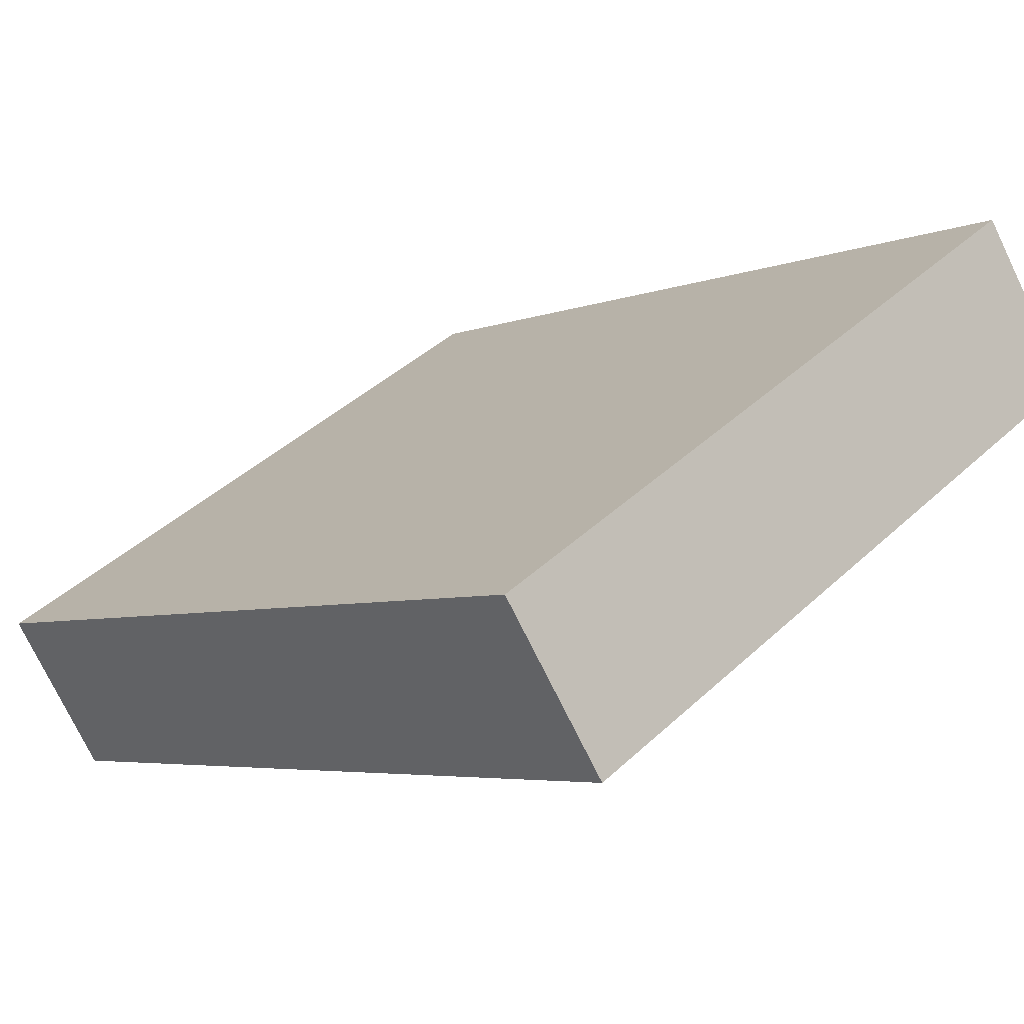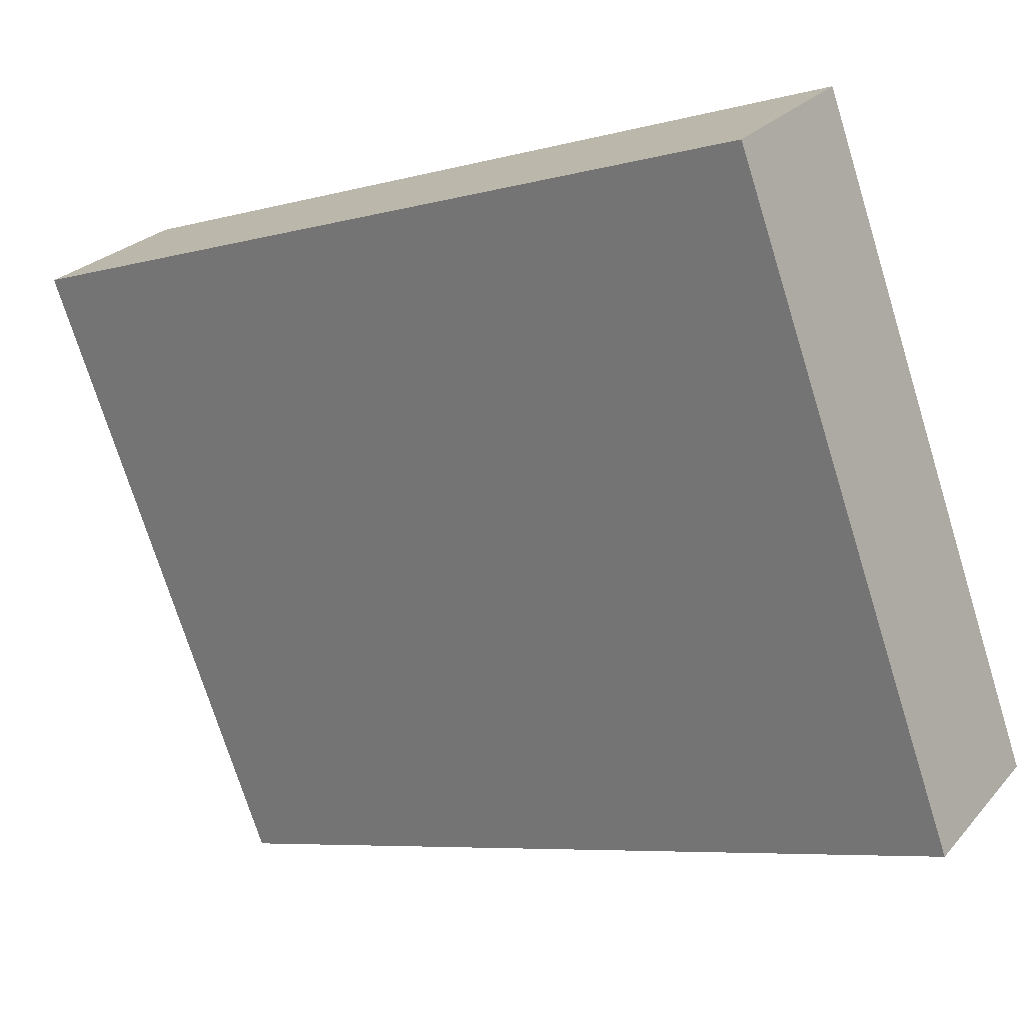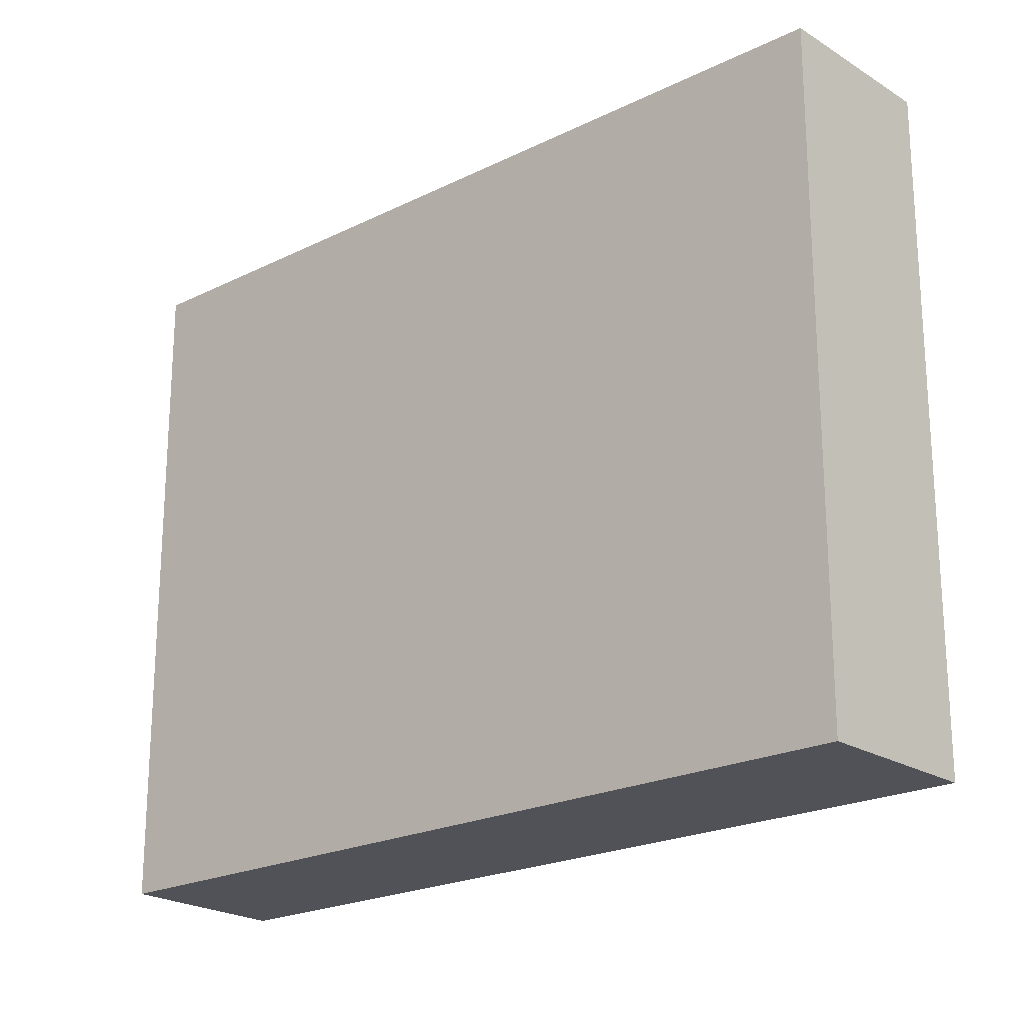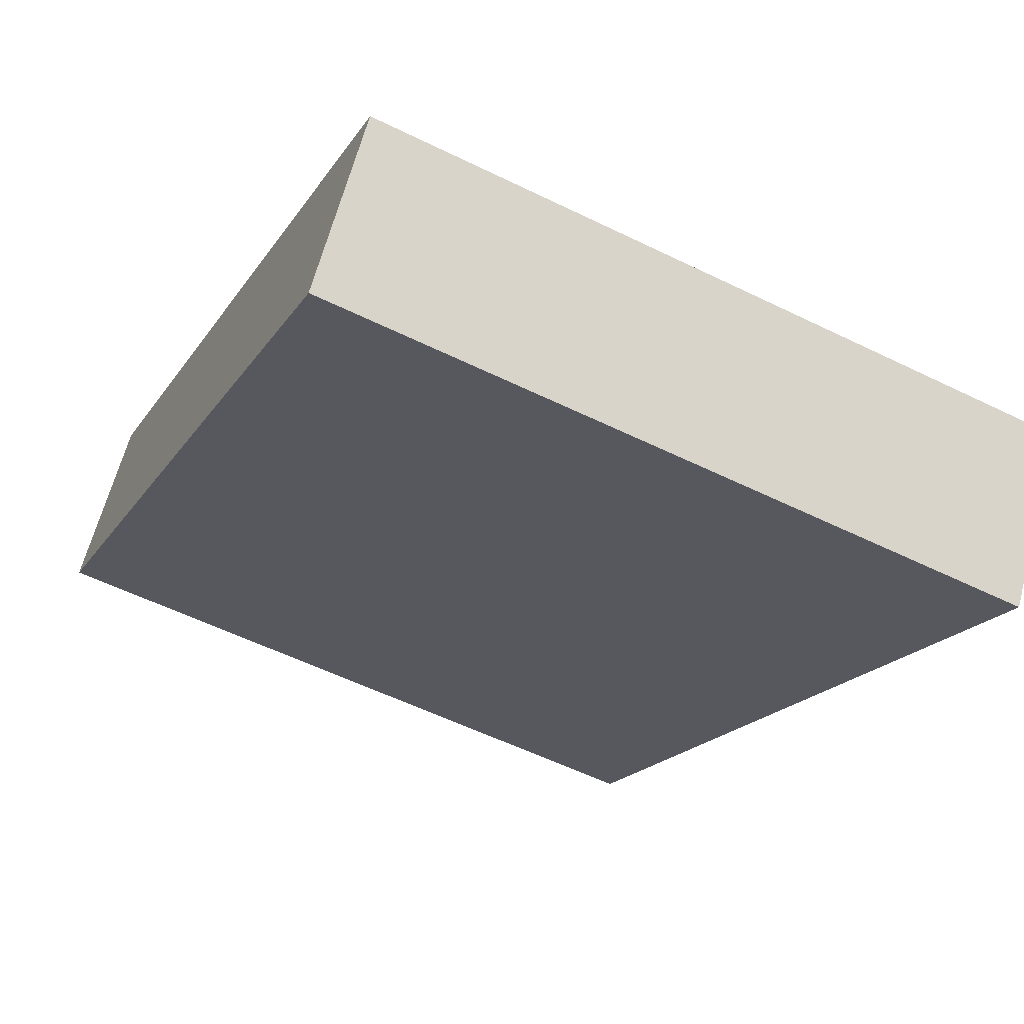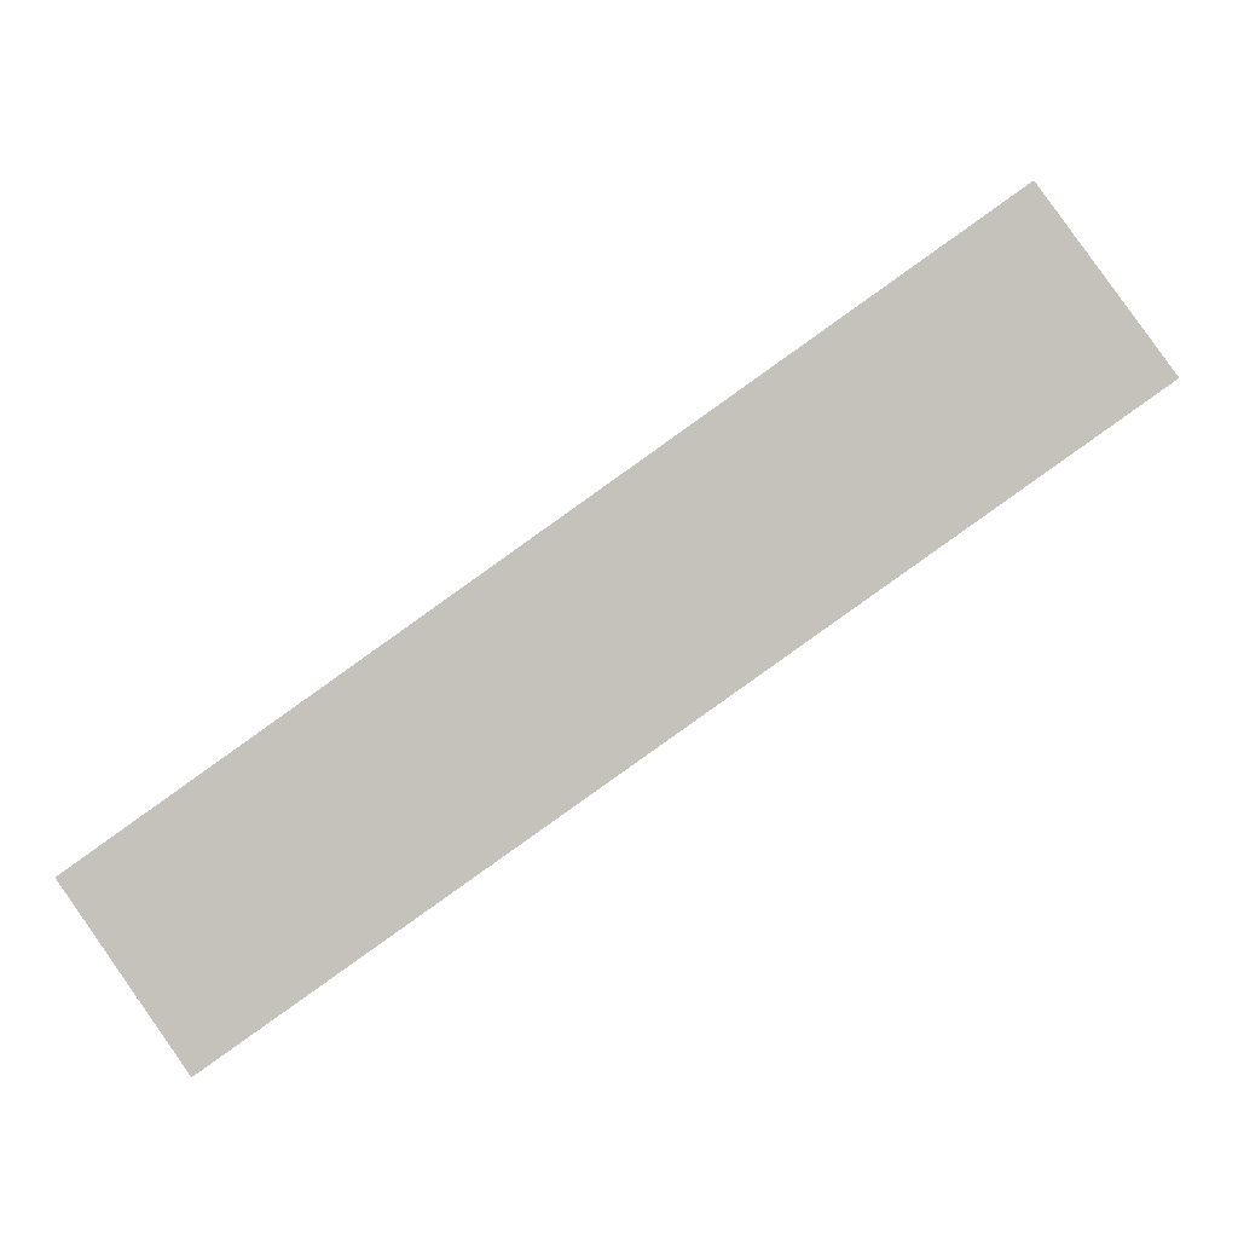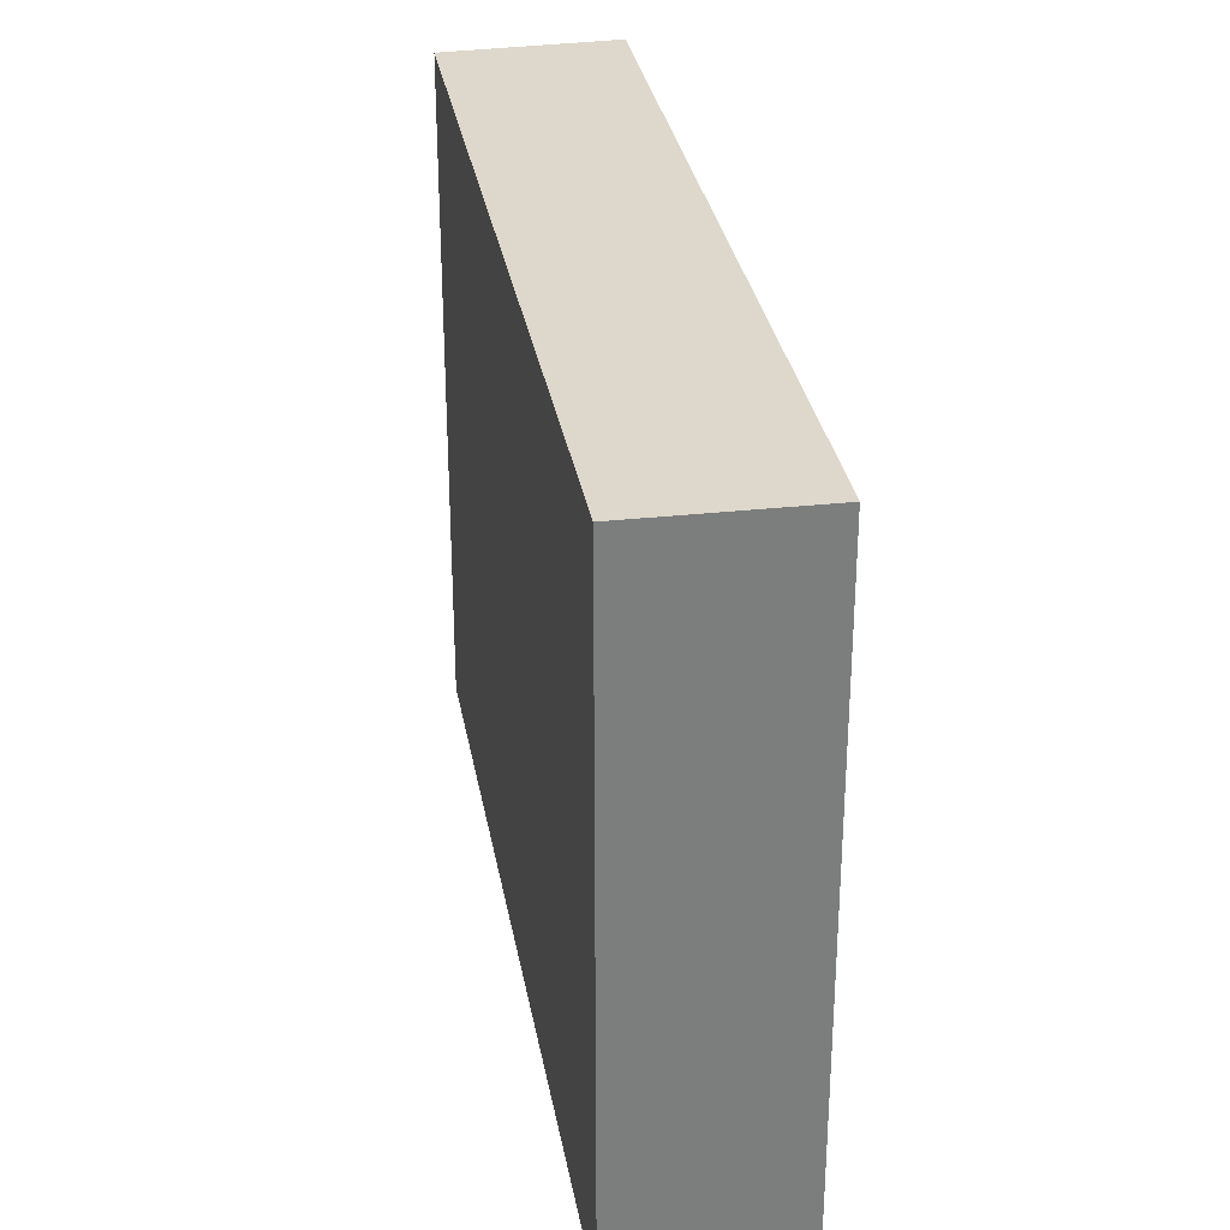
<metadata>
{"format":"obj","ext":"obj","renderer":"f3d","projection":"perspective","resolution":1024,"background":"white","views":[{"elev":42.1,"azim":42.1,"up":"+Z"},{"elev":-74.0,"azim":-162.7,"up":"+Z"},{"elev":-21.6,"azim":5.8,"up":"+Y"},{"elev":-56.1,"azim":-117.2,"up":"+Z"},{"elev":1.5,"azim":0.5,"up":"+Z"},{"elev":31.5,"azim":44.7,"up":"+Y"}]}
</metadata>
<code>
v  0.713 4.944 -1.054
v  5.118 4.944 3.64
v  5.878 4.944 2.614
v  0 4.944 3.027e-16
v  5.118 -2.229e-16 3.64
v  5.878 -1.601e-16 2.614
v  0.713 6.454e-17 -1.054
v  0 0 0
g defaultobject
f 1 2 3
f 2 1 4
f 5 3 2
f 3 5 6
f 6 1 3
f 1 6 7
f 7 4 1
f 4 7 8
f 8 2 4
f 2 8 5
f 5 7 6
f 7 5 8

</code>
